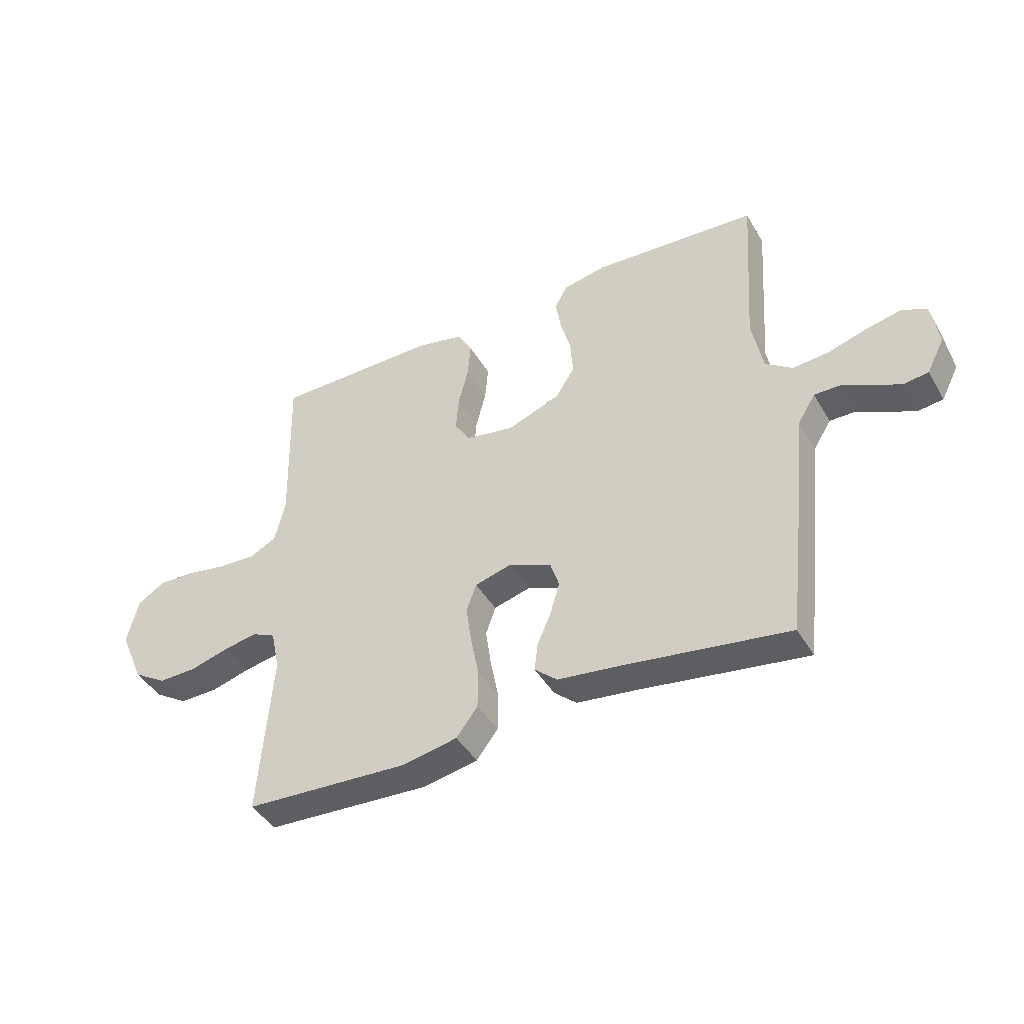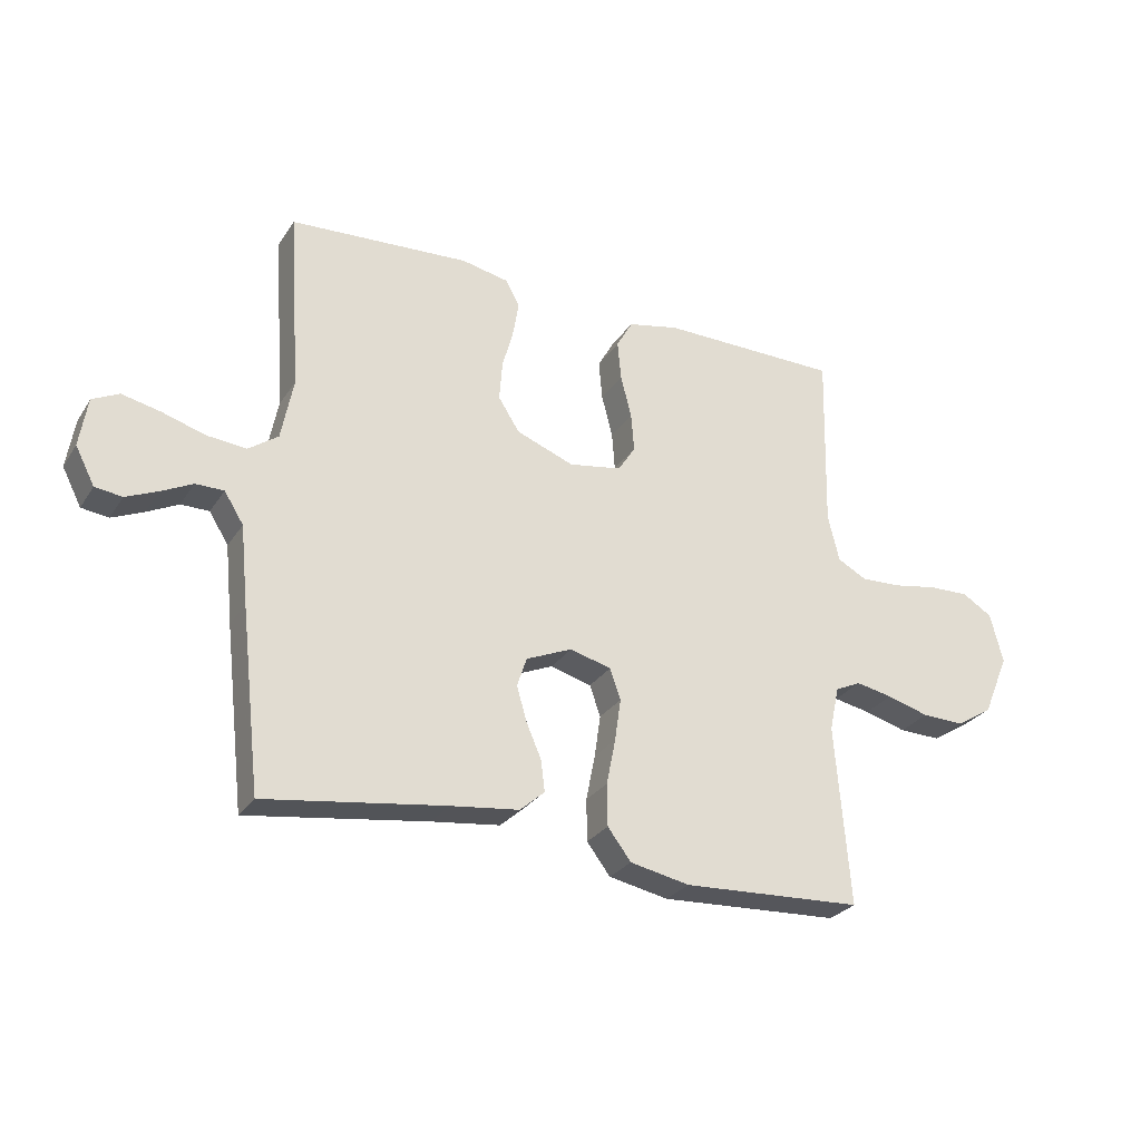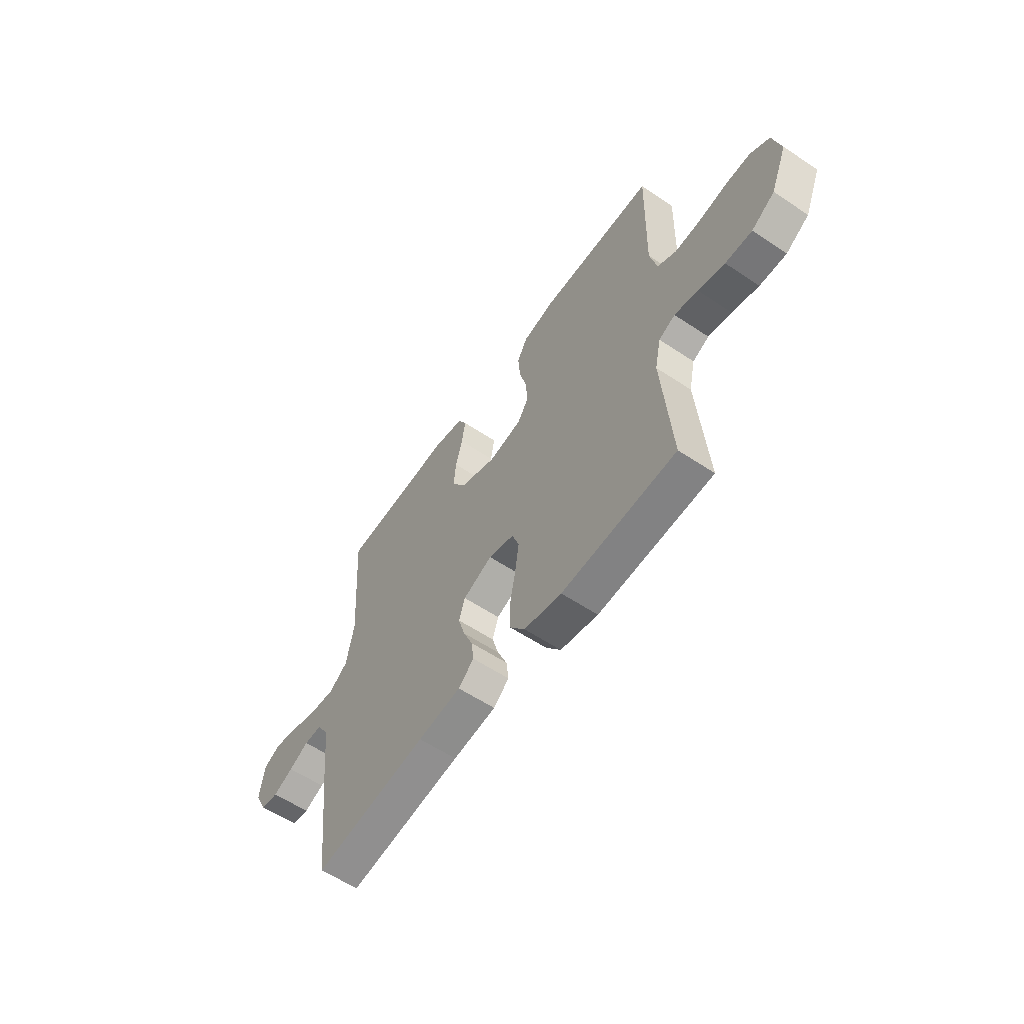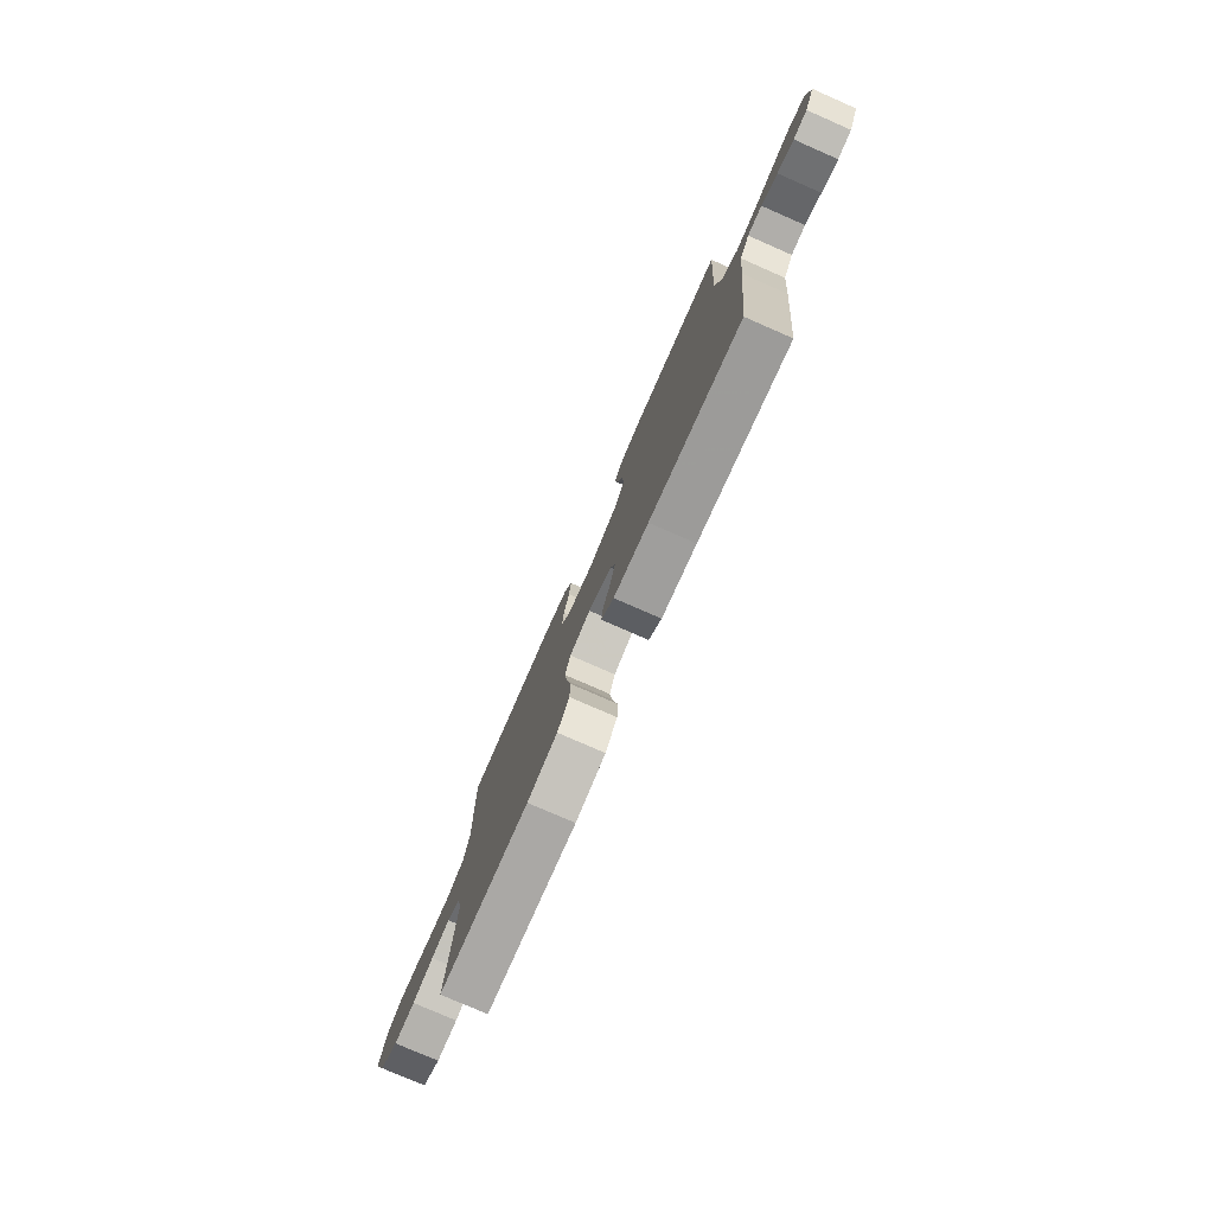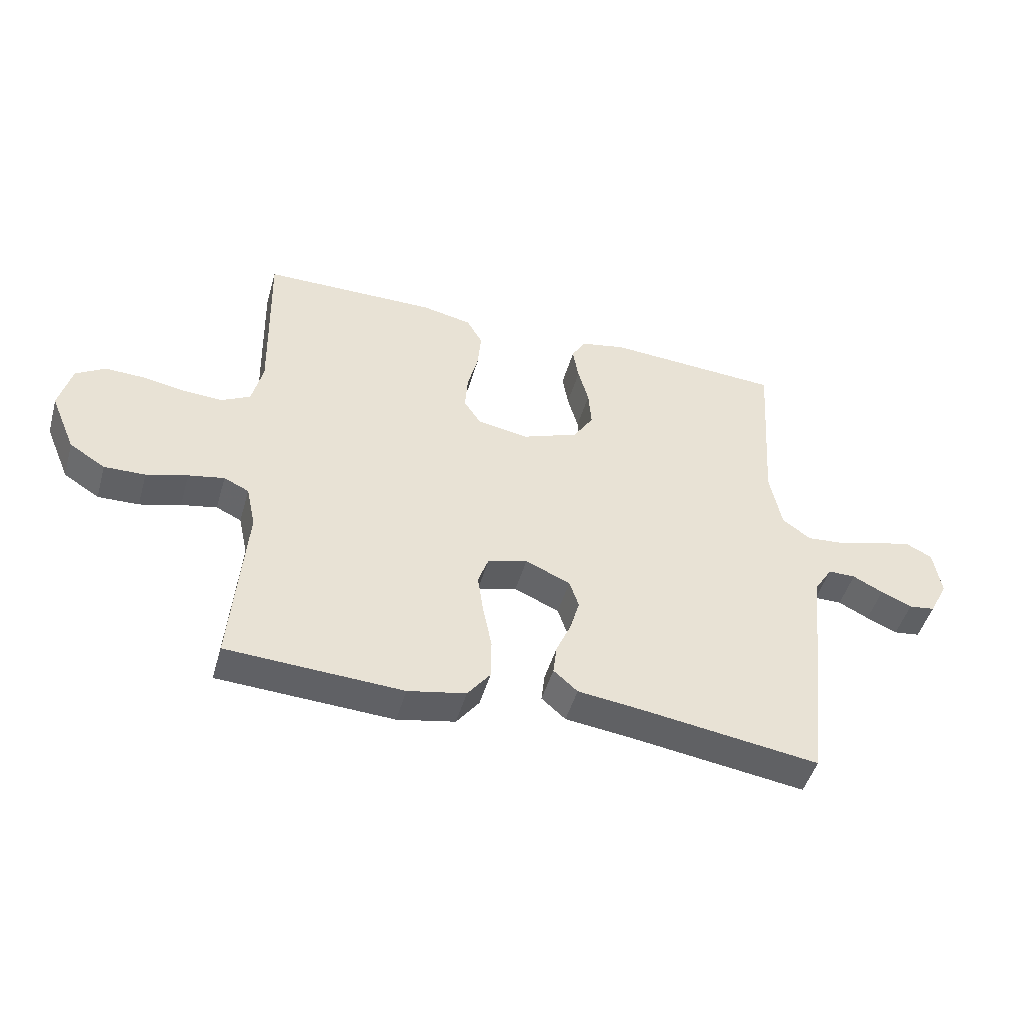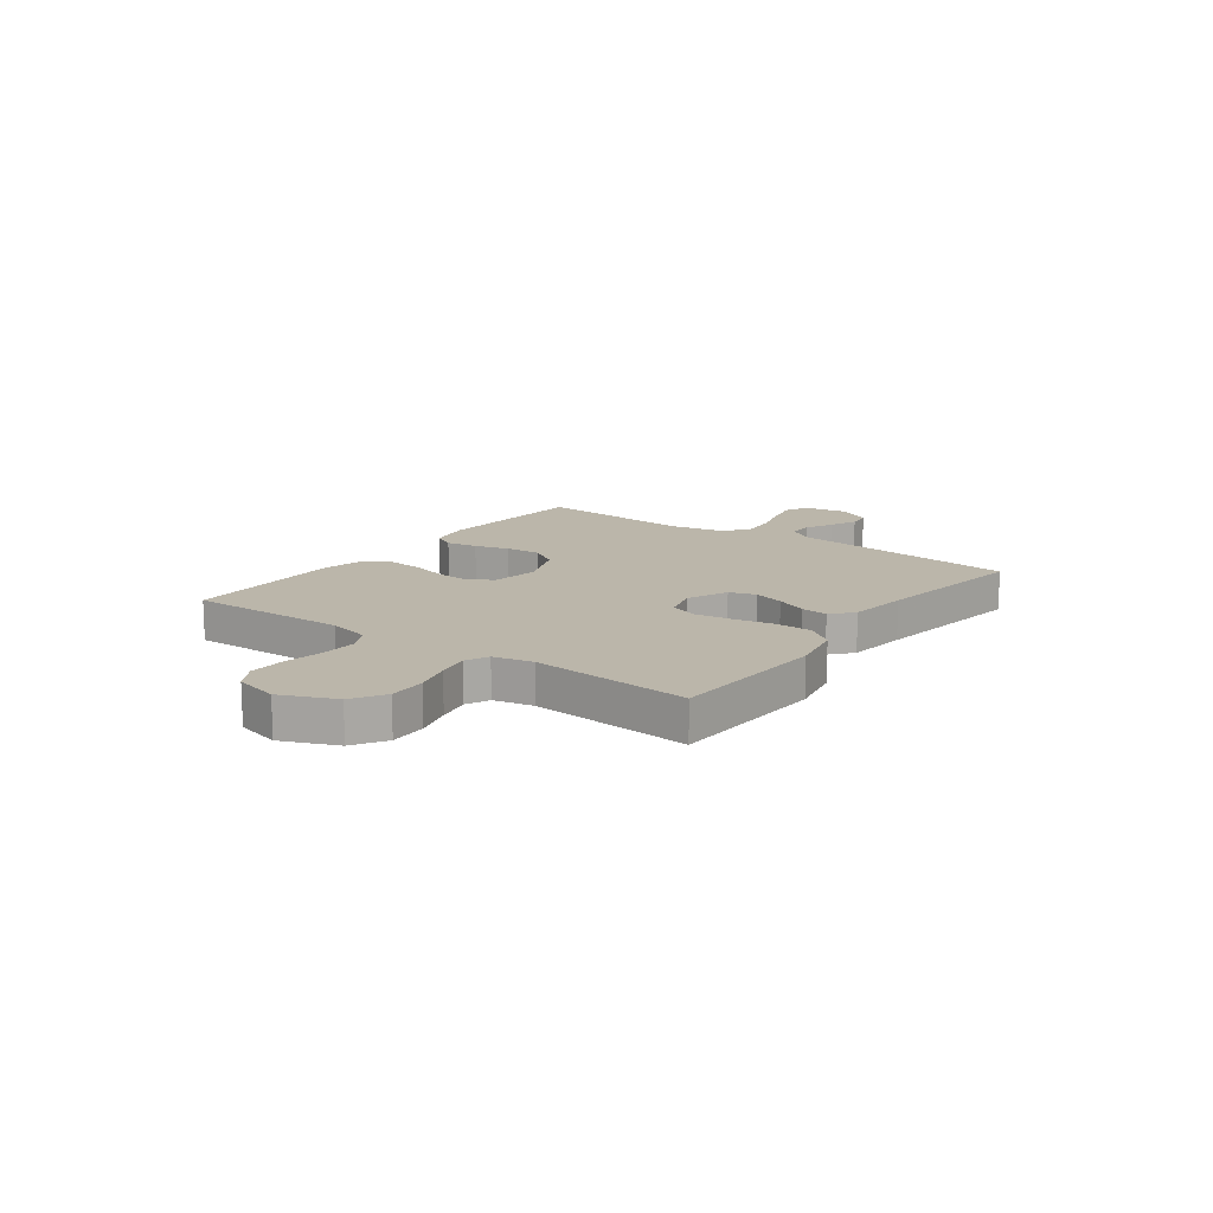
<metadata>
{"format":"obj","ext":"obj","renderer":"f3d","projection":"perspective","resolution":1024,"background":"white","views":[{"elev":-42.8,"azim":-151.8,"up":"+Z"},{"elev":-27.7,"azim":-26.4,"up":"+Z"},{"elev":-58.3,"azim":55.3,"up":"+Z"},{"elev":-77.9,"azim":-113.6,"up":"+Z"},{"elev":-47.9,"azim":164.2,"up":"+Z"},{"elev":14.0,"azim":126.2,"up":"+Y"}]}
</metadata>
<code>
v -0.5 0.07 0.5
v -0.2 0.07 0.518
v -0.121 0.07 0.502
v -0.098 0.07 0.46
v -0.108 0.07 0.401
v -0.126 0.07 0.335
v -0.131 0.07 0.269
v -0.096 0.07 0.214
v 0 0.07 0.177
v 0.088 0.07 0.192
v 0.117 0.07 0.237
v 0.112 0.07 0.301
v 0.094 0.07 0.371
v 0.088 0.07 0.437
v 0.115 0.07 0.485
v 0.2 0.07 0.503
v 0.5 0.07 0.5
v 0.493 0.07 0.2
v 0.512 0.07 0.122
v 0.561 0.07 0.096
v 0.628 0.07 0.099
v 0.702 0.07 0.112
v 0.769 0.07 0.114
v 0.819 0.07 0.083
v 0.84 0.07 0
v 0.797 0.07 -0.102
v 0.736 0.07 -0.14
v 0.666 0.07 -0.138
v 0.596 0.07 -0.118
v 0.535 0.07 -0.106
v 0.492 0.07 -0.126
v 0.476 0.07 -0.2
v 0.5 0.07 -0.5
v 0.2 0.07 -0.515
v 0.101 0.07 -0.495
v 0.062 0.07 -0.444
v 0.061 0.07 -0.374
v 0.076 0.07 -0.298
v 0.086 0.07 -0.228
v 0.068 0.07 -0.177
v 0 0.07 -0.158
v -0.077 0.07 -0.191
v -0.093 0.07 -0.24
v -0.076 0.07 -0.298
v -0.051 0.07 -0.356
v -0.045 0.07 -0.407
v -0.086 0.07 -0.443
v -0.2 0.07 -0.457
v -0.5 0.07 -0.5
v -0.534 0.07 -0.2
v -0.547 0.07 -0.07
v -0.579 0.07 -0.019
v -0.626 0.07 -0.019
v -0.678 0.07 -0.045
v -0.731 0.07 -0.068
v -0.776 0.07 -0.062
v -0.808 0.07 0
v -0.795 0.07 0.082
v -0.751 0.07 0.104
v -0.687 0.07 0.09
v -0.615 0.07 0.068
v -0.549 0.07 0.062
v -0.5 0.07 0.097
v -0.48 0.07 0.2
v -0.5 0 0.5
v -0.2 0 0.518
v -0.121 0 0.502
v -0.098 0 0.46
v -0.108 0 0.401
v -0.126 0 0.335
v -0.131 0 0.269
v -0.096 0 0.214
v 0 0 0.177
v 0.088 0 0.192
v 0.117 0 0.237
v 0.112 0 0.301
v 0.094 0 0.371
v 0.088 0 0.437
v 0.115 0 0.485
v 0.2 0 0.503
v 0.5 0 0.5
v 0.493 0 0.2
v 0.512 0 0.122
v 0.561 0 0.096
v 0.628 0 0.099
v 0.702 0 0.112
v 0.769 0 0.114
v 0.819 0 0.083
v 0.84 0 0
v 0.797 0 -0.102
v 0.736 0 -0.14
v 0.666 0 -0.138
v 0.596 0 -0.118
v 0.535 0 -0.106
v 0.492 0 -0.126
v 0.476 0 -0.2
v 0.5 0 -0.5
v 0.2 0 -0.515
v 0.101 0 -0.495
v 0.062 0 -0.444
v 0.061 0 -0.374
v 0.076 0 -0.298
v 0.086 0 -0.228
v 0.068 0 -0.177
v 0 0 -0.158
v -0.077 0 -0.191
v -0.093 0 -0.24
v -0.076 0 -0.298
v -0.051 0 -0.356
v -0.045 0 -0.407
v -0.086 0 -0.443
v -0.2 0 -0.457
v -0.5 0 -0.5
v -0.534 0 -0.2
v -0.547 0 -0.07
v -0.579 0 -0.019
v -0.626 0 -0.019
v -0.678 0 -0.045
v -0.731 0 -0.068
v -0.776 0 -0.062
v -0.808 0 0
v -0.795 0 0.082
v -0.751 0 0.104
v -0.687 0 0.09
v -0.615 0 0.068
v -0.549 0 0.062
v -0.5 0 0.097
v -0.48 0 0.2
f 59 60 61
f 58 59 61
f 57 58 61
f 56 57 61
f 55 56 61
f 54 55 61
f 53 54 61
f 52 53 61 62
f 51 52 62 63
f 50 51 63
f 49 50 63
f 48 49 63
f 48 63 64
f 47 48 64
f 46 47 64
f 45 46 64
f 44 45 64
f 36 37 38
f 35 36 38
f 34 35 38
f 33 34 38
f 32 33 38
f 31 32 38 39
f 30 31 39 40
f 27 28 29
f 26 27 29
f 25 26 29
f 24 25 29
f 23 24 29
f 22 23 29
f 21 22 29
f 20 21 29 30
f 30 40 41
f 20 30 41
f 19 20 41
f 16 17 18
f 15 16 18
f 14 15 18
f 13 14 18
f 12 13 18
f 11 12 18 19
f 4 5 6
f 3 4 6
f 2 3 6
f 1 2 6
f 64 1 6
f 64 6 7
f 43 44 64
f 64 7 8
f 43 64 8
f 42 43 8
f 19 41 42
f 11 19 42
f 10 11 42
f 9 10 42
f 8 9 42
f 125 124 123
f 125 123 122
f 125 122 121
f 125 121 120
f 125 120 119
f 125 119 118
f 125 118 117
f 126 125 117 116
f 127 126 116 115
f 127 115 114
f 127 114 113
f 127 113 112
f 128 127 112
f 128 112 111
f 128 111 110
f 128 110 109
f 128 109 108
f 102 101 100
f 102 100 99
f 102 99 98
f 102 98 97
f 102 97 96
f 103 102 96 95
f 104 103 95 94
f 93 92 91
f 93 91 90
f 93 90 89
f 93 89 88
f 93 88 87
f 93 87 86
f 93 86 85
f 94 93 85 84
f 105 104 94
f 105 94 84
f 105 84 83
f 82 81 80
f 82 80 79
f 82 79 78
f 82 78 77
f 82 77 76
f 83 82 76 75
f 70 69 68
f 70 68 67
f 70 67 66
f 70 66 65
f 70 65 128
f 71 70 128
f 128 108 107
f 72 71 128
f 72 128 107
f 72 107 106
f 106 105 83
f 106 83 75
f 106 75 74
f 106 74 73
f 106 73 72
f 1 65 66 2
f 2 66 67 3
f 3 67 68 4
f 4 68 69 5
f 5 69 70 6
f 6 70 71 7
f 7 71 72 8
f 8 72 73 9
f 9 73 74 10
f 10 74 75 11
f 11 75 76 12
f 12 76 77 13
f 13 77 78 14
f 14 78 79 15
f 15 79 80 16
f 16 80 81 17
f 17 81 82 18
f 18 82 83 19
f 19 83 84 20
f 20 84 85 21
f 21 85 86 22
f 22 86 87 23
f 23 87 88 24
f 24 88 89 25
f 25 89 90 26
f 26 90 91 27
f 27 91 92 28
f 28 92 93 29
f 29 93 94 30
f 30 94 95 31
f 31 95 96 32
f 32 96 97 33
f 33 97 98 34
f 34 98 99 35
f 35 99 100 36
f 36 100 101 37
f 37 101 102 38
f 38 102 103 39
f 39 103 104 40
f 40 104 105 41
f 41 105 106 42
f 42 106 107 43
f 43 107 108 44
f 44 108 109 45
f 45 109 110 46
f 46 110 111 47
f 47 111 112 48
f 48 112 113 49
f 49 113 114 50
f 50 114 115 51
f 51 115 116 52
f 52 116 117 53
f 53 117 118 54
f 54 118 119 55
f 55 119 120 56
f 56 120 121 57
f 57 121 122 58
f 58 122 123 59
f 59 123 124 60
f 60 124 125 61
f 61 125 126 62
f 62 126 127 63
f 63 127 128 64
f 64 128 65 1

</code>
